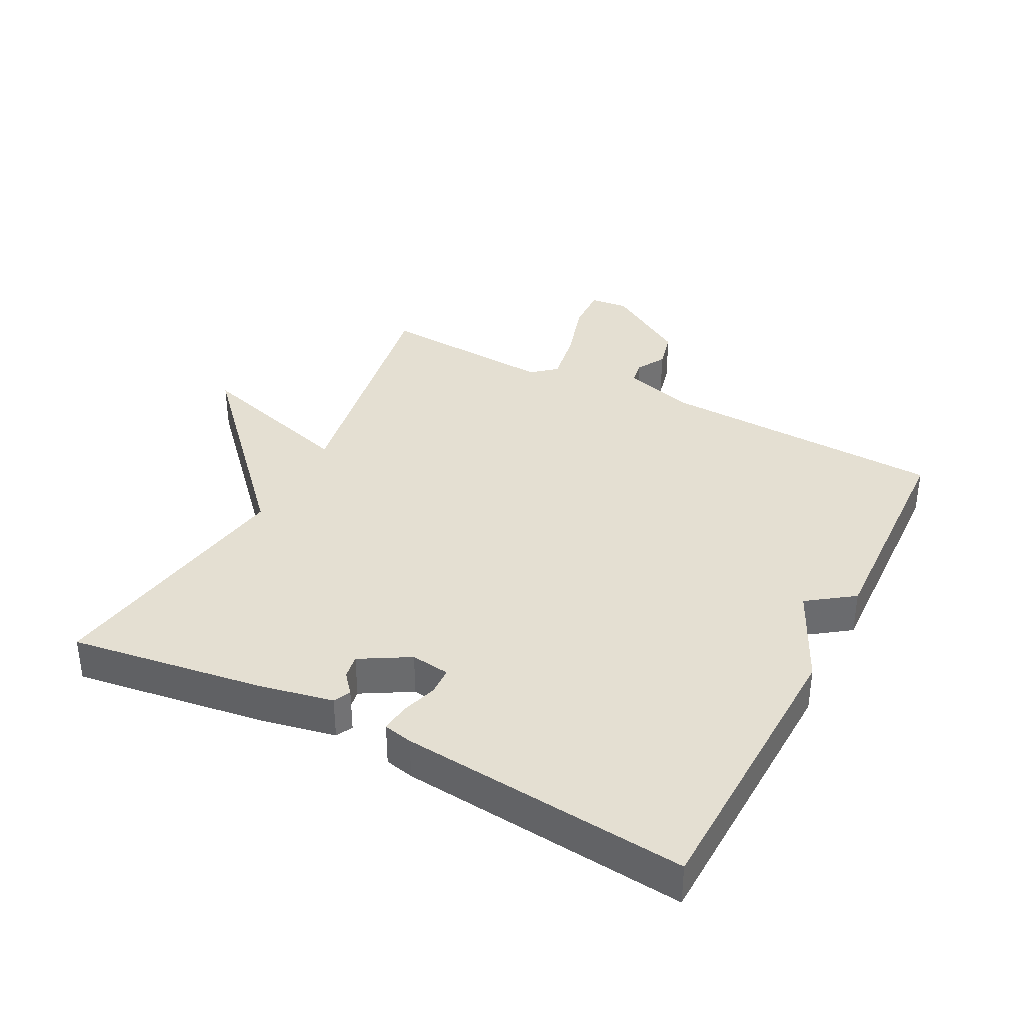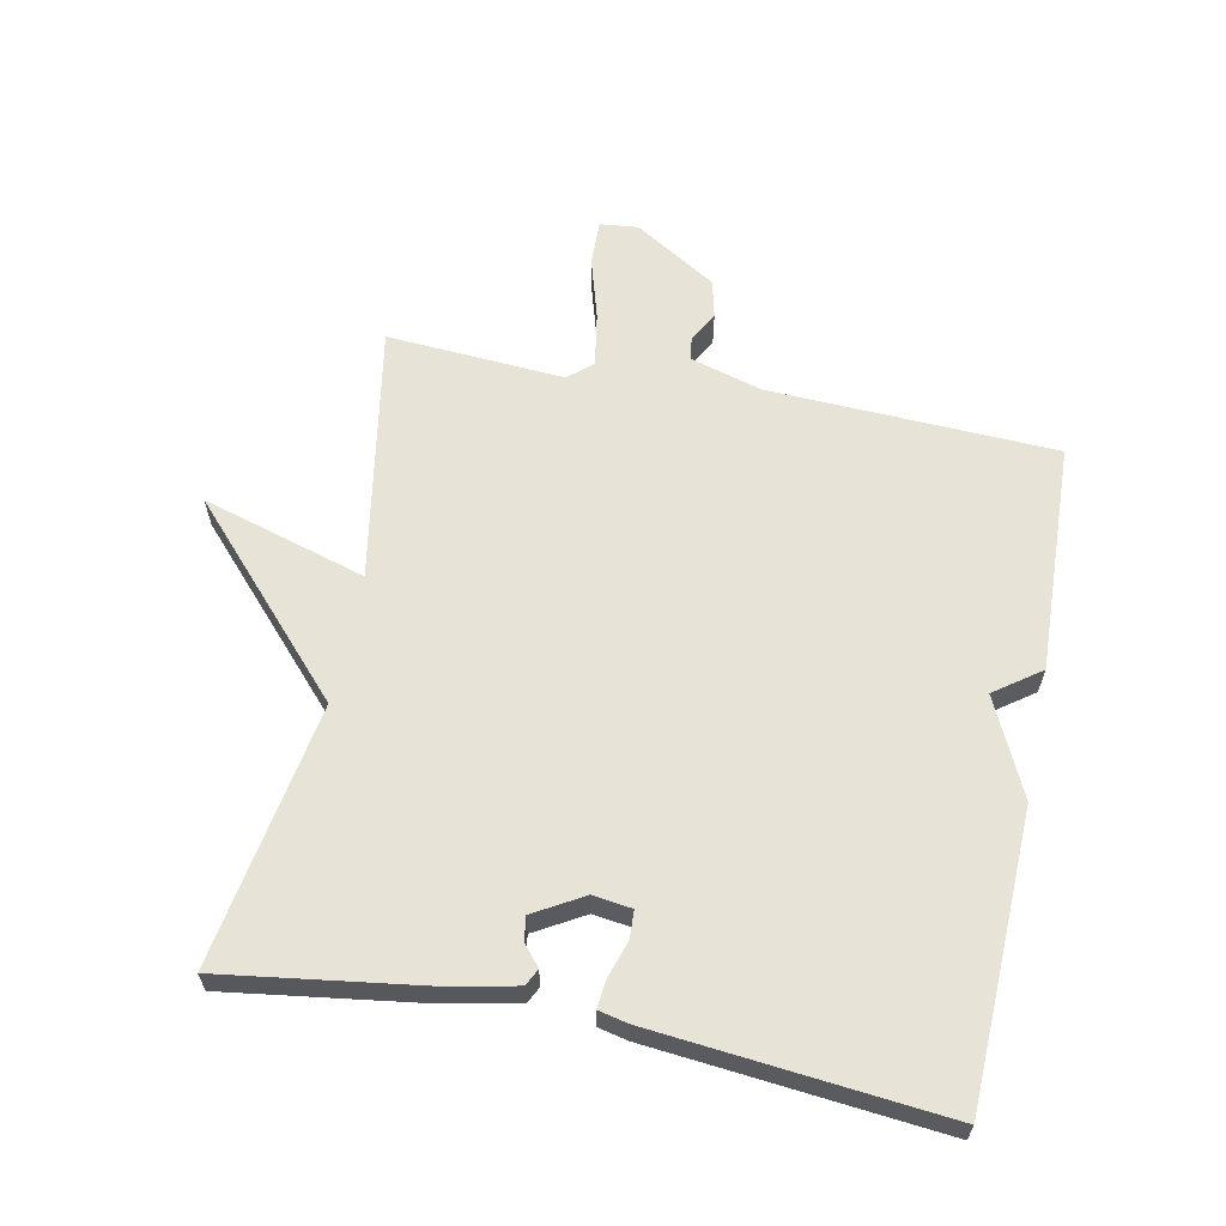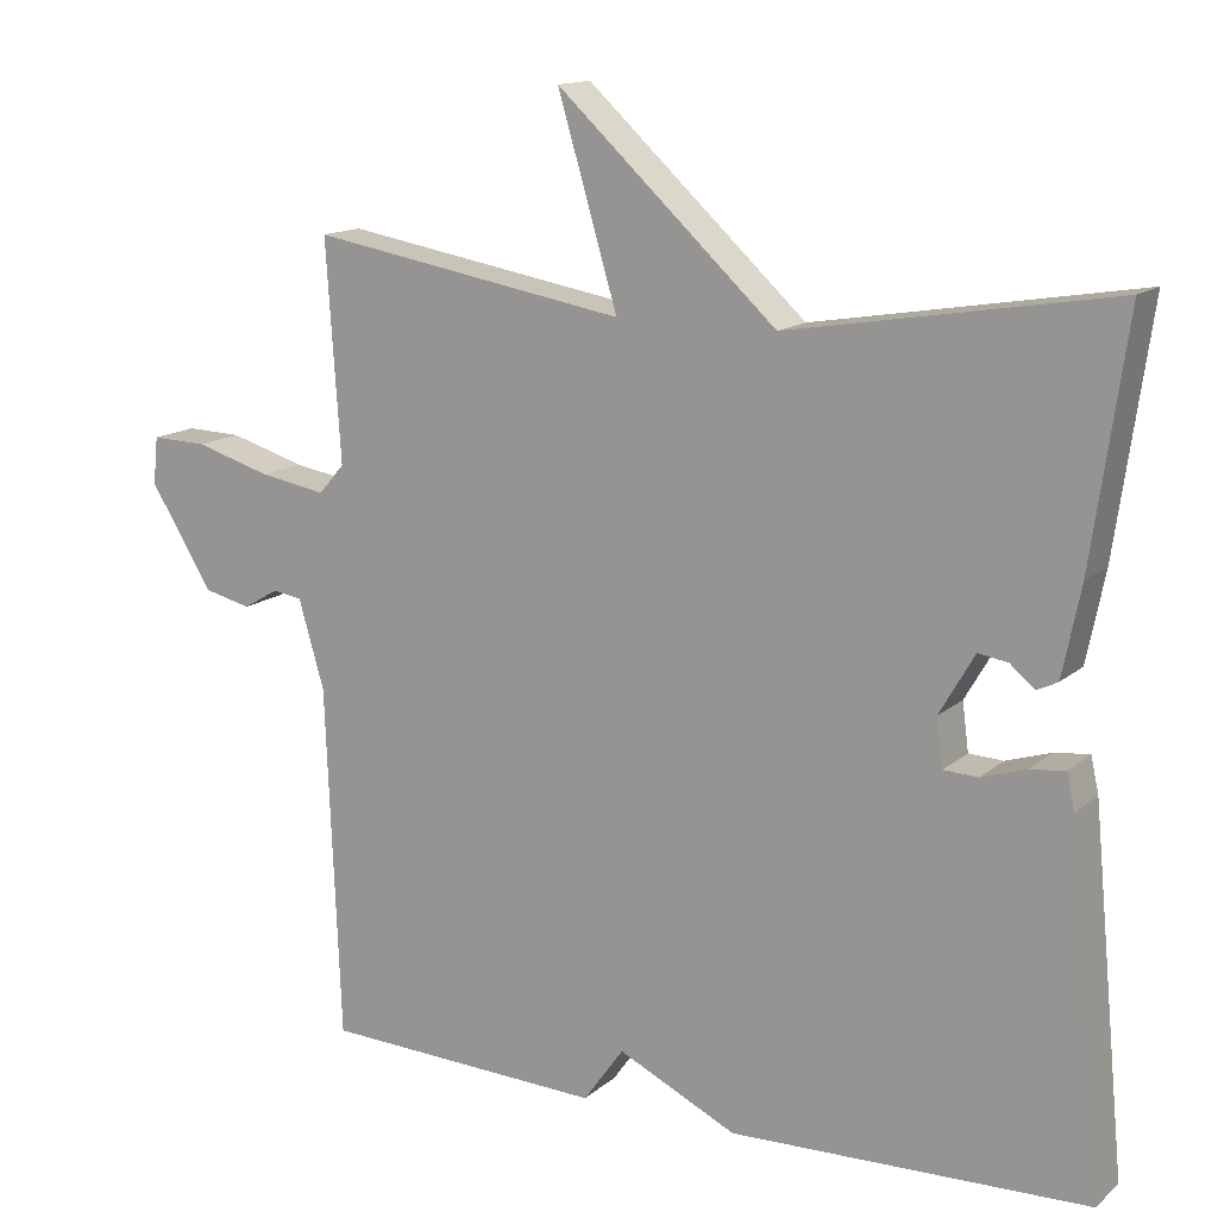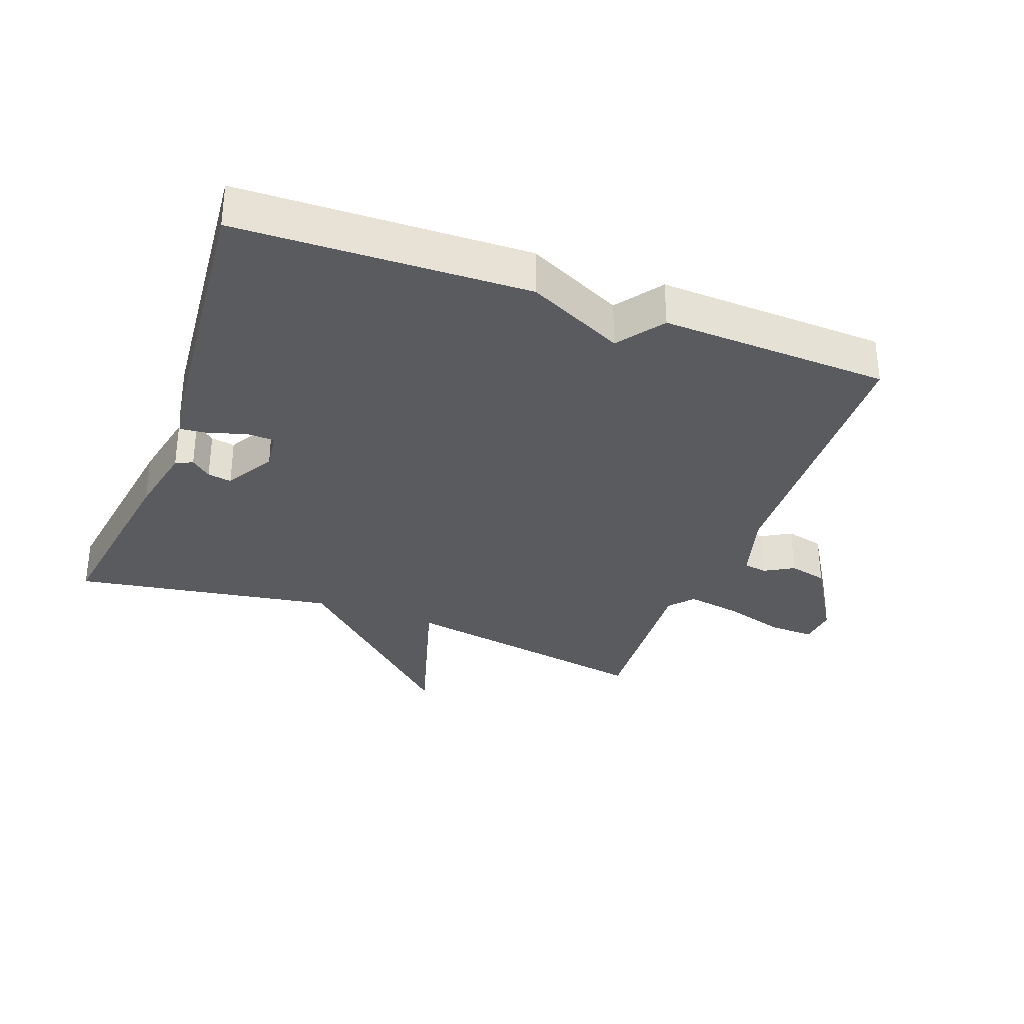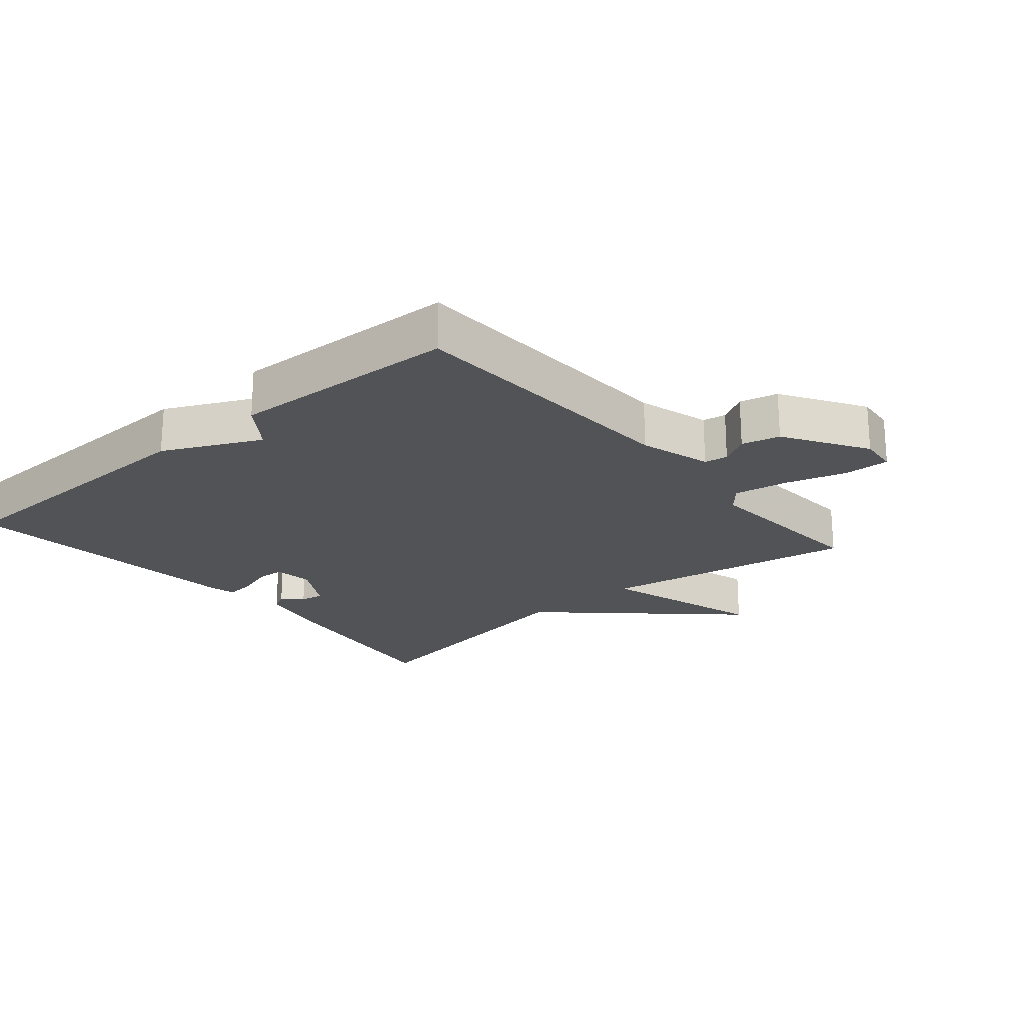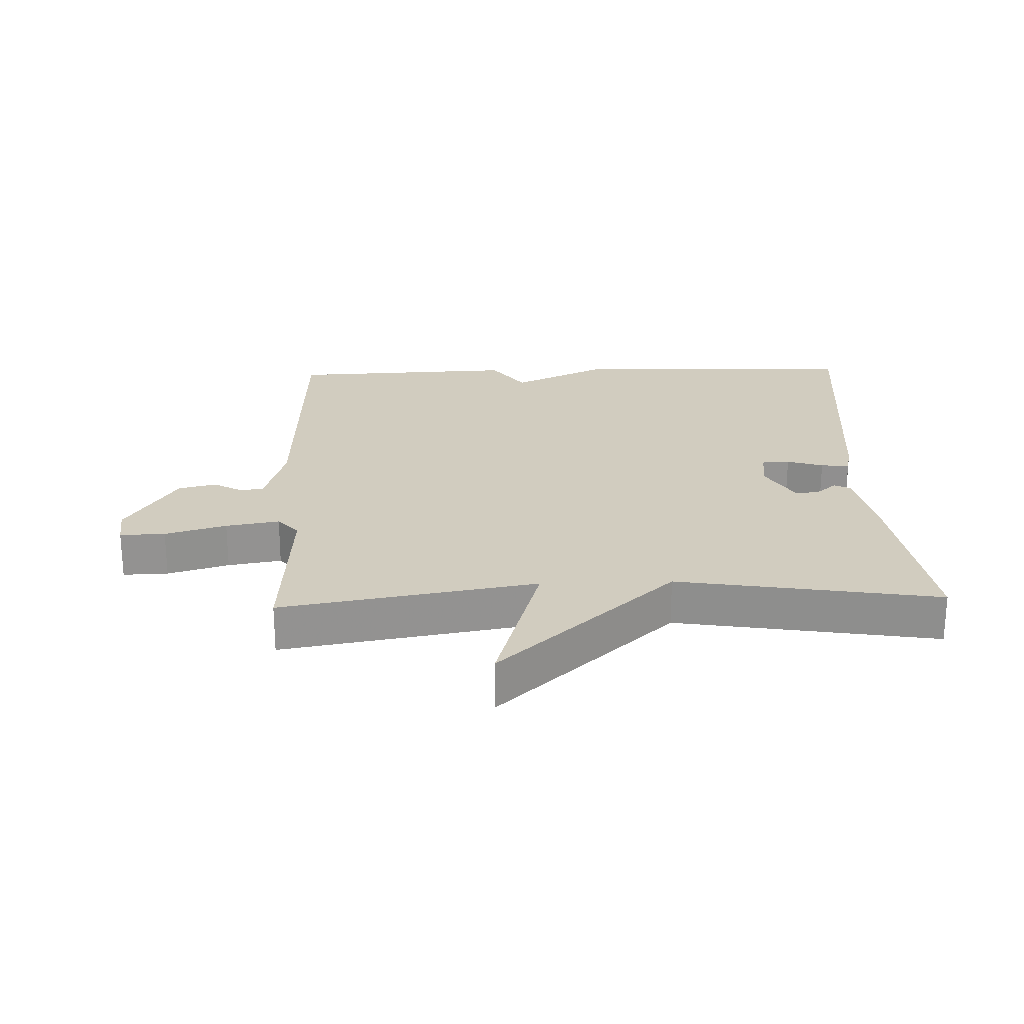
<metadata>
{"format":"obj","ext":"obj","renderer":"f3d","projection":"perspective","resolution":1024,"background":"white","views":[{"elev":37.0,"azim":117.3,"up":"+Y"},{"elev":62.2,"azim":101.4,"up":"+Y"},{"elev":14.2,"azim":30.1,"up":"+Z"},{"elev":-32.6,"azim":159.6,"up":"+Y"},{"elev":-21.8,"azim":-139.6,"up":"+Y"},{"elev":23.9,"azim":-2.0,"up":"+Y"}]}
</metadata>
<code>
v 0.5 0.07 -0.5
v 0.053 0.07 -0.514
v -0.096 0.07 -0.443
v -0.147 0.07 -0.514
v -0.5 0.07 -0.5
v -0.518 0.07 -0.057
v -0.55 0.07 0.053
v -0.586 0.07 0.059
v -0.631 0.07 0.033
v -0.69 0.07 0.047
v -0.768 0.07 0.174
v -0.762 0.07 0.233
v -0.692 0.07 0.231
v -0.597 0.07 0.203
v -0.514 0.07 0.189
v -0.482 0.07 0.226
v -0.5 0.07 0.5
v -0.104 0.07 0.432
v -0.179 0.07 0.685
v 0.096 0.07 0.432
v 0.5 0.07 0.5
v 0.457 0.07 0.199
v 0.434 0.07 0.086
v 0.408 0.07 0.073
v 0.377 0.07 0.099
v 0.34 0.07 0.105
v 0.296 0.07 0.029
v 0.304 0.07 -0.031
v 0.347 0.07 -0.033
v 0.403 0.07 -0.015
v 0.447 0.07 -0.01
v 0.457 0.07 -0.055
v 0.5 0 -0.5
v 0.053 0 -0.514
v -0.096 0 -0.443
v -0.147 0 -0.514
v -0.5 0 -0.5
v -0.518 0 -0.057
v -0.55 0 0.053
v -0.586 0 0.059
v -0.631 0 0.033
v -0.69 0 0.047
v -0.768 0 0.174
v -0.762 0 0.233
v -0.692 0 0.231
v -0.597 0 0.203
v -0.514 0 0.189
v -0.482 0 0.226
v -0.5 0 0.5
v -0.104 0 0.432
v -0.179 0 0.685
v 0.096 0 0.432
v 0.5 0 0.5
v 0.457 0 0.199
v 0.434 0 0.086
v 0.408 0 0.073
v 0.377 0 0.099
v 0.34 0 0.105
v 0.296 0 0.029
v 0.304 0 -0.031
v 0.347 0 -0.033
v 0.403 0 -0.015
v 0.447 0 -0.01
v 0.457 0 -0.055
f 1 2 3
f 32 1 3
f 31 32 3
f 30 31 3
f 29 30 3
f 28 29 3
f 27 28 3
f 26 27 3
f 23 24 25
f 22 23 25
f 21 22 25
f 20 21 25
f 20 25 26
f 19 20 26
f 18 19 26
f 18 26 3
f 17 18 3
f 16 17 3
f 12 13 14
f 11 12 14
f 10 11 14
f 9 10 14
f 8 9 14
f 7 8 14 15
f 16 3 4
f 15 16 4
f 7 15 4
f 6 7 4
f 4 5 6
f 35 34 33
f 35 33 64
f 35 64 63
f 35 63 62
f 35 62 61
f 35 61 60
f 35 60 59
f 35 59 58
f 57 56 55
f 57 55 54
f 57 54 53
f 57 53 52
f 58 57 52
f 58 52 51
f 58 51 50
f 35 58 50
f 35 50 49
f 35 49 48
f 46 45 44
f 46 44 43
f 46 43 42
f 46 42 41
f 46 41 40
f 47 46 40 39
f 36 35 48
f 36 48 47
f 36 47 39
f 36 39 38
f 38 37 36
f 1 33 34 2
f 2 34 35 3
f 3 35 36 4
f 4 36 37 5
f 5 37 38 6
f 6 38 39 7
f 7 39 40 8
f 8 40 41 9
f 9 41 42 10
f 10 42 43 11
f 11 43 44 12
f 12 44 45 13
f 13 45 46 14
f 14 46 47 15
f 15 47 48 16
f 16 48 49 17
f 17 49 50 18
f 18 50 51 19
f 19 51 52 20
f 20 52 53 21
f 21 53 54 22
f 22 54 55 23
f 23 55 56 24
f 24 56 57 25
f 25 57 58 26
f 26 58 59 27
f 27 59 60 28
f 28 60 61 29
f 29 61 62 30
f 30 62 63 31
f 31 63 64 32
f 32 64 33 1

</code>
